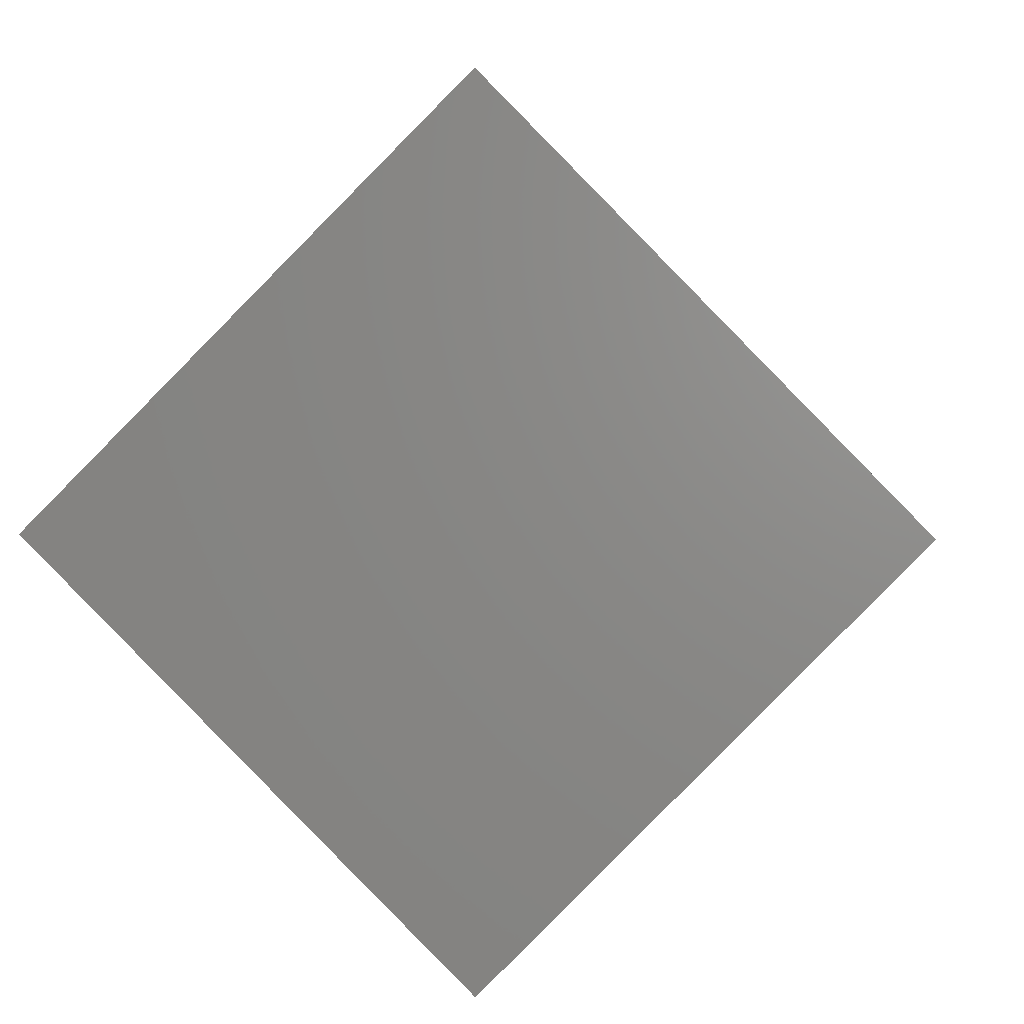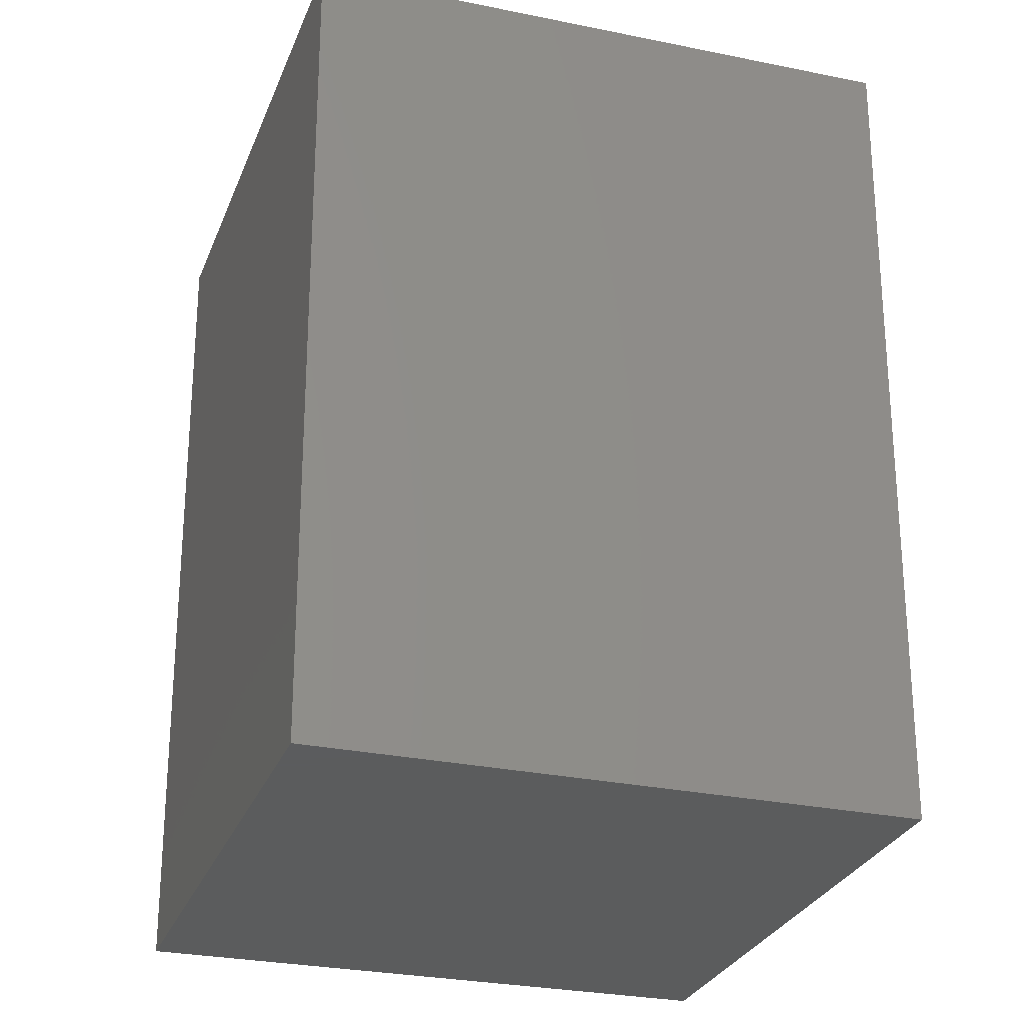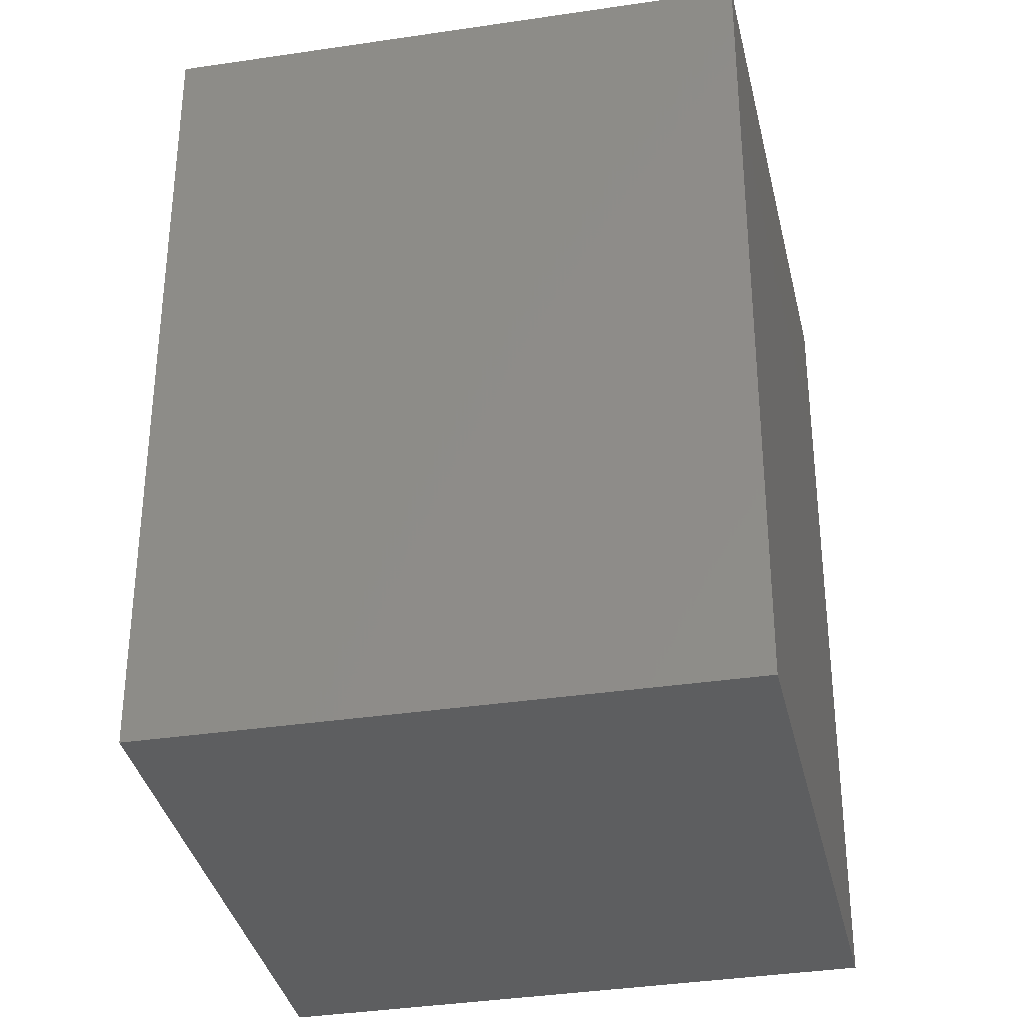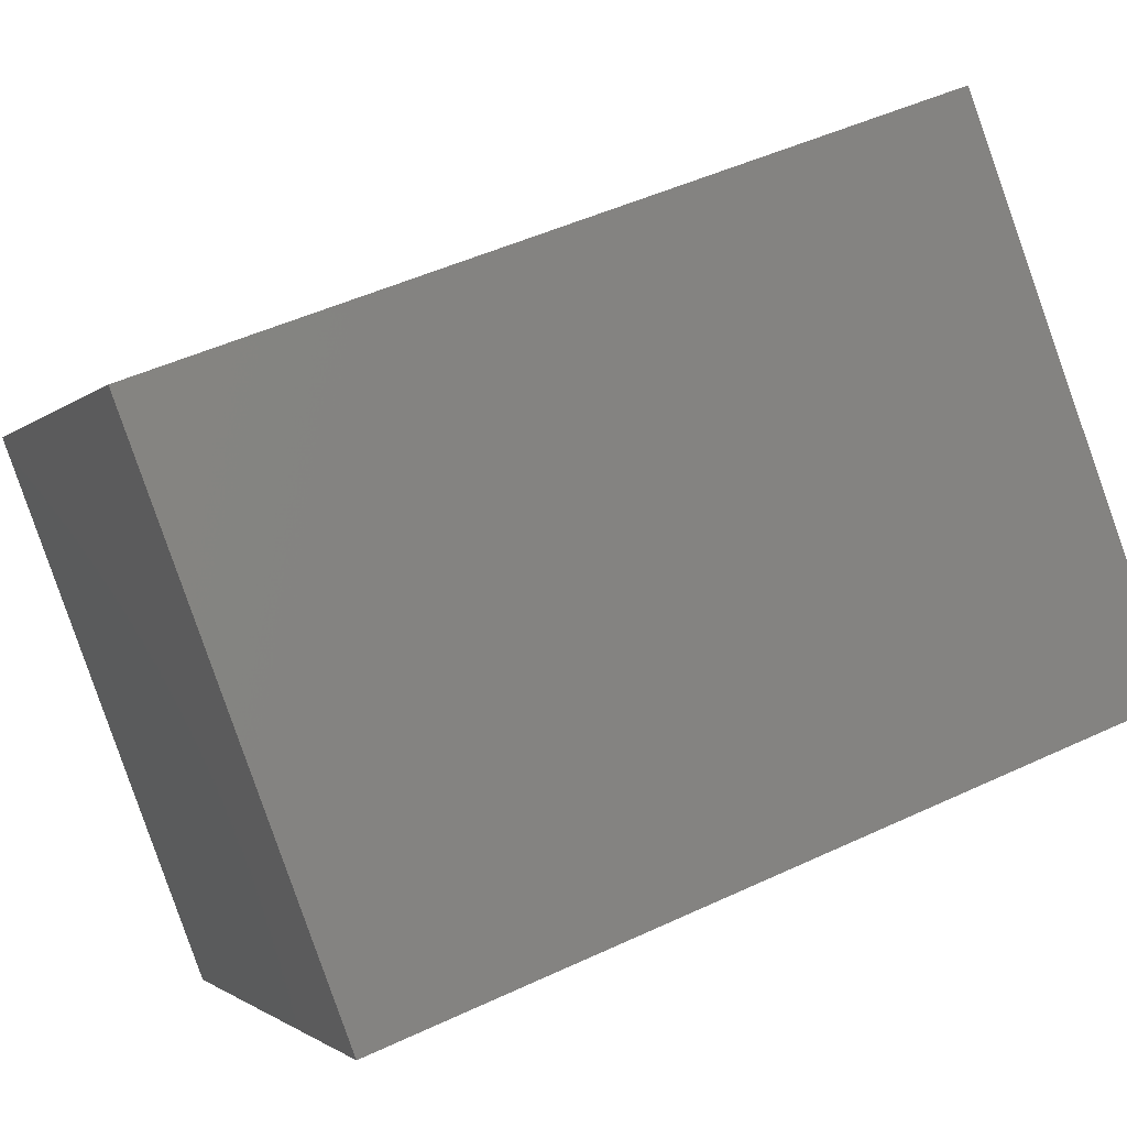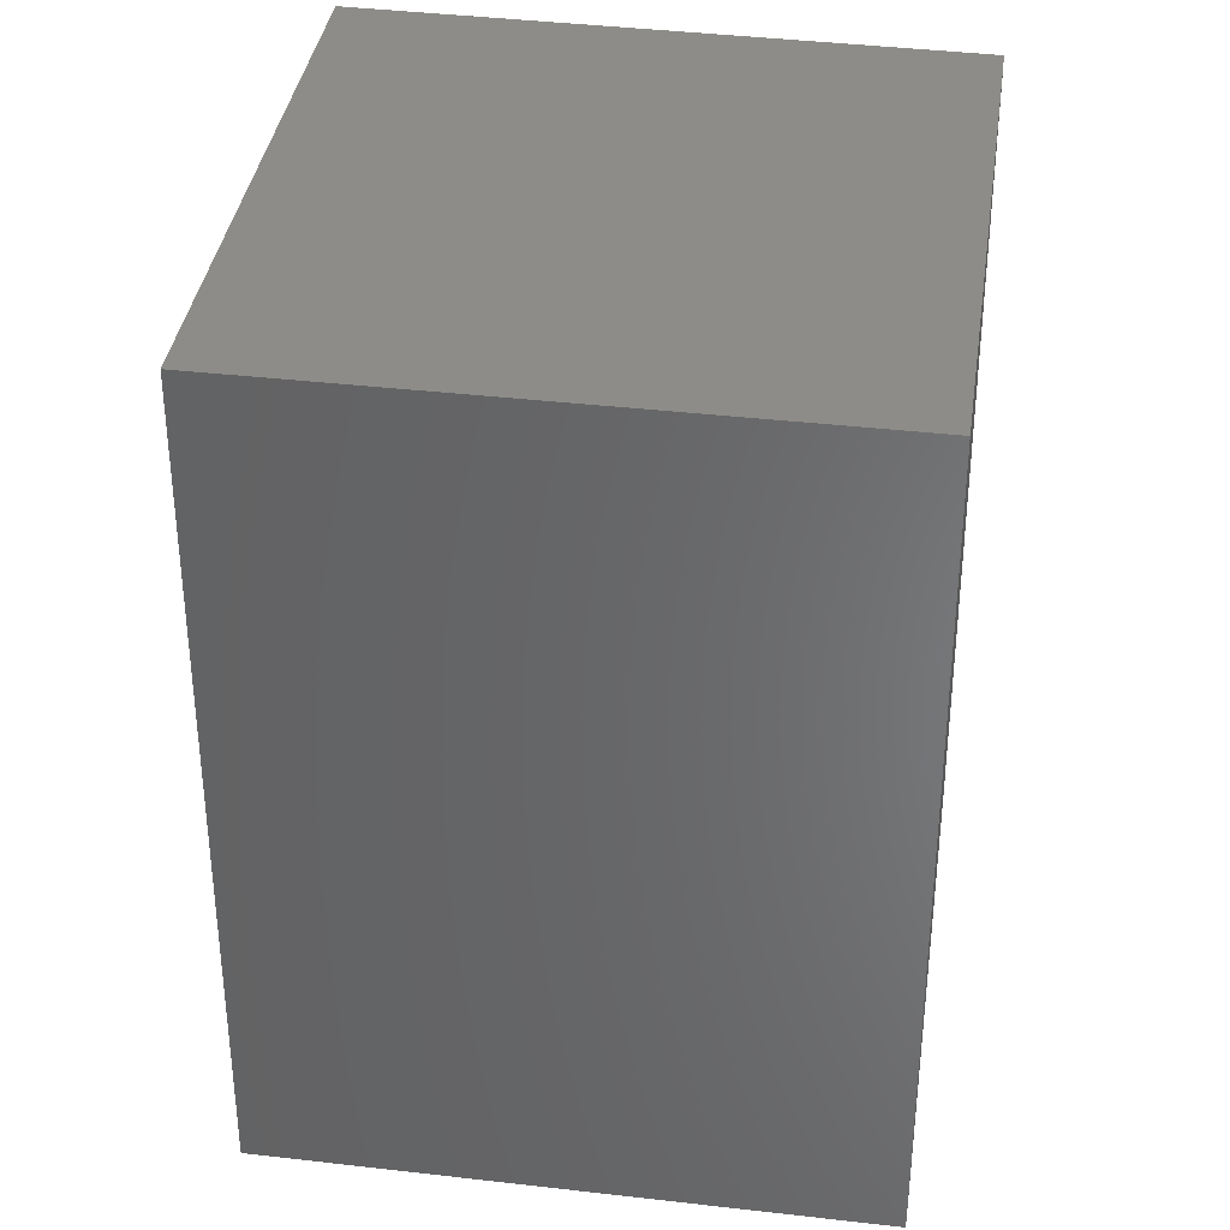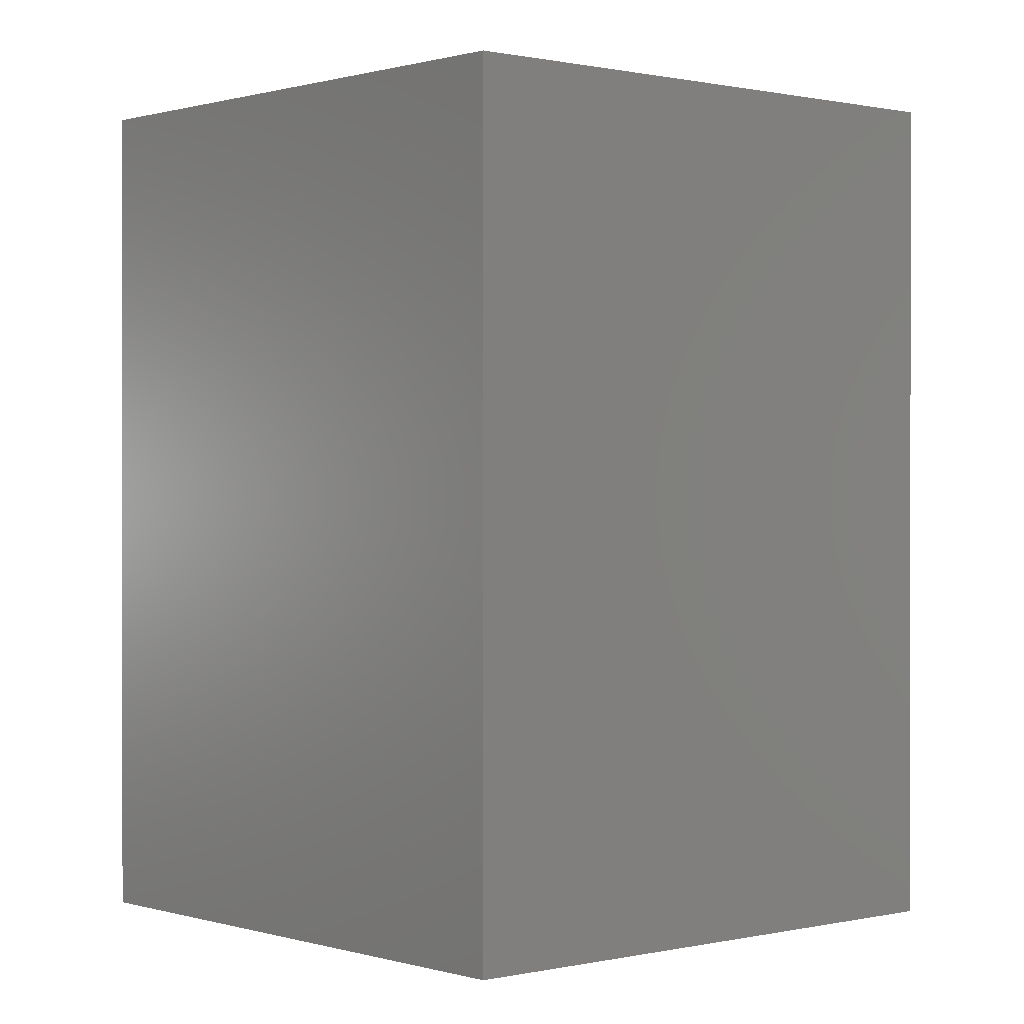
<metadata>
{"format":"stl","ext":"stl","renderer":"f3d","projection":"perspective","resolution":1024,"background":"white","views":[{"elev":3.1,"azim":-174.8,"up":"+Z"},{"elev":-27.5,"azim":117.1,"up":"+Y"},{"elev":-35.2,"azim":-123.1,"up":"+Y"},{"elev":47.2,"azim":62.0,"up":"+Z"},{"elev":37.3,"azim":143.5,"up":"+Y"},{"elev":0.5,"azim":-175.9,"up":"+Y"}]}
</metadata>
<code>
# stl→obj: 8 verts, 12 faces
v -0.0004934 0.1875 -0.04737
v 0.04688 0.1875 0
v -0.04688 0.1875 -1.268e-17
v -0.0004934 0.1875 0.04737
v -0.0004934 0.2812 -0.04737
v -0.04688 0.2812 -1.268e-17
v 0.04688 0.2812 0
v -0.0004934 0.2812 0.04737
f 1 2 3
f 3 2 4
f 5 6 7
f 7 6 8
f 8 4 7
f 7 4 2
f 6 3 8
f 8 3 4
f 5 1 6
f 6 1 3
f 7 2 5
f 5 2 1

</code>
